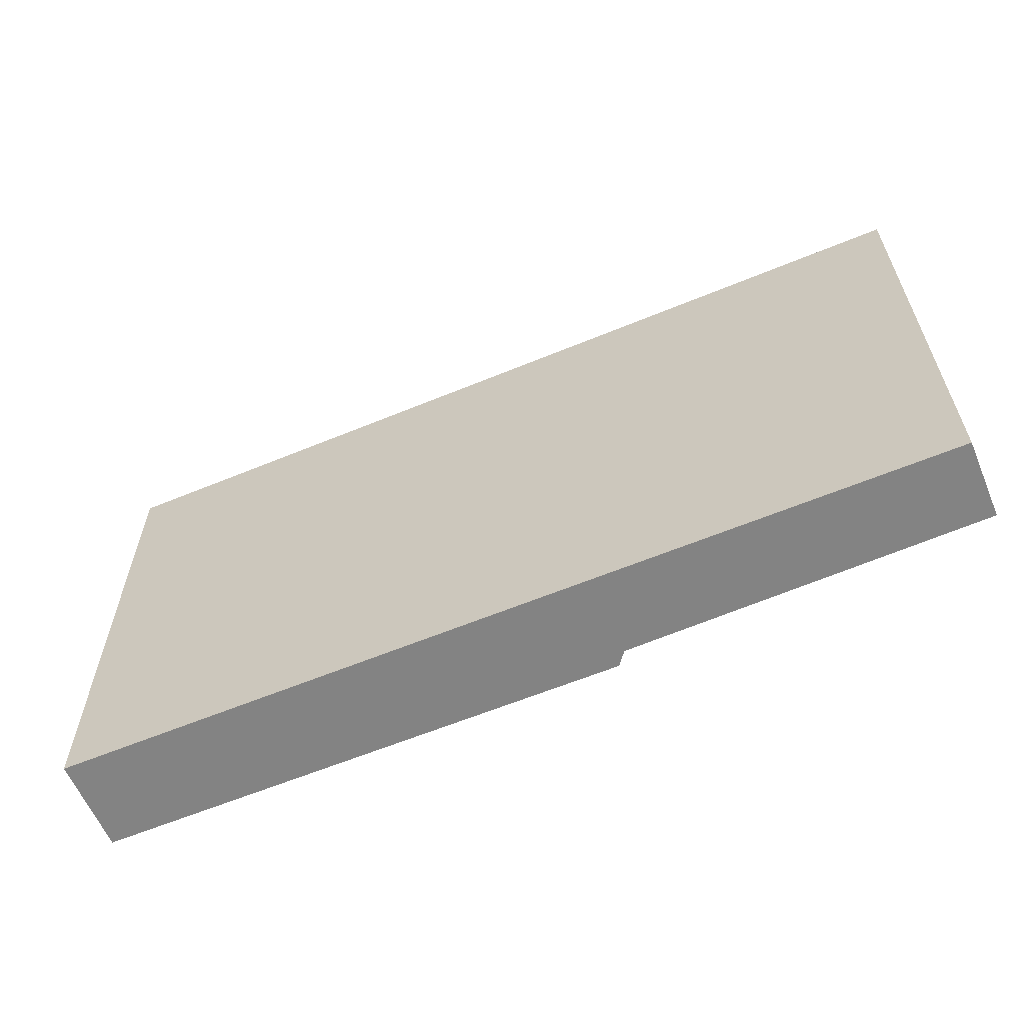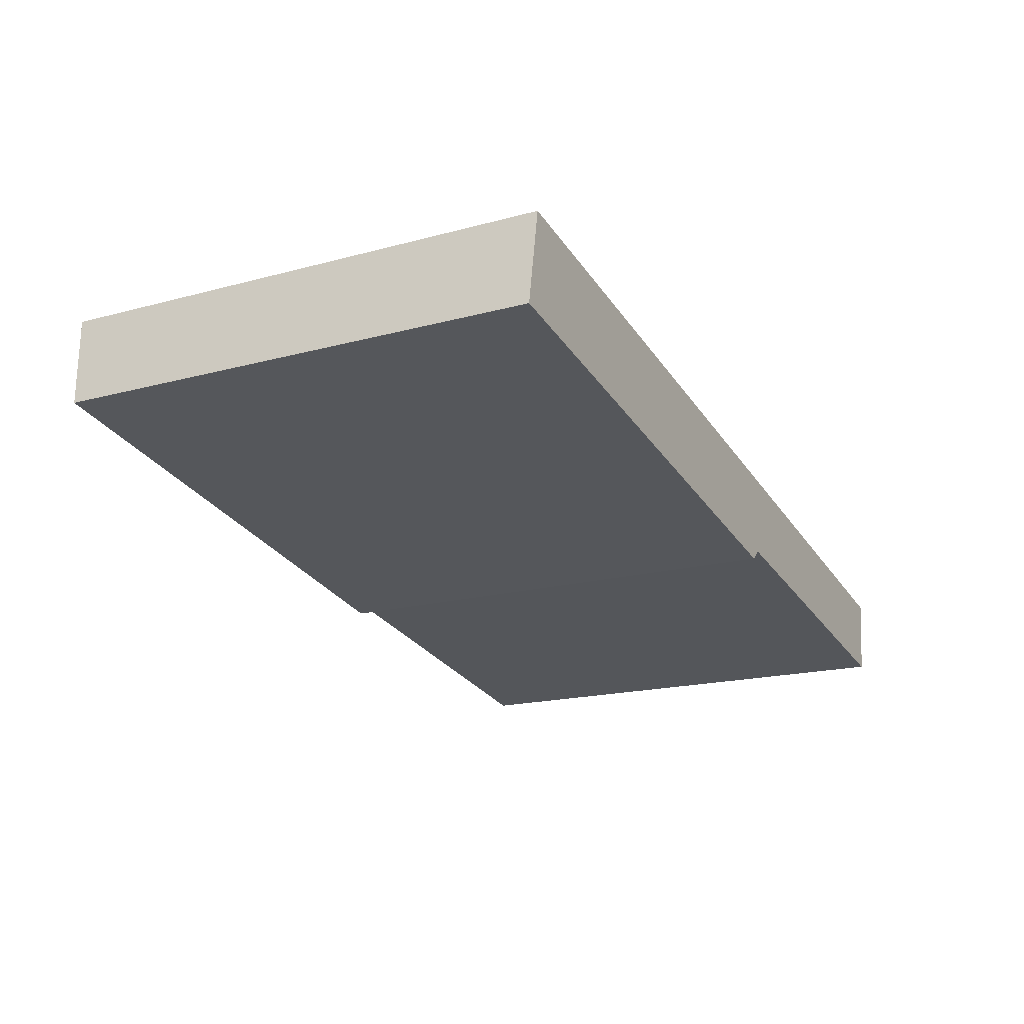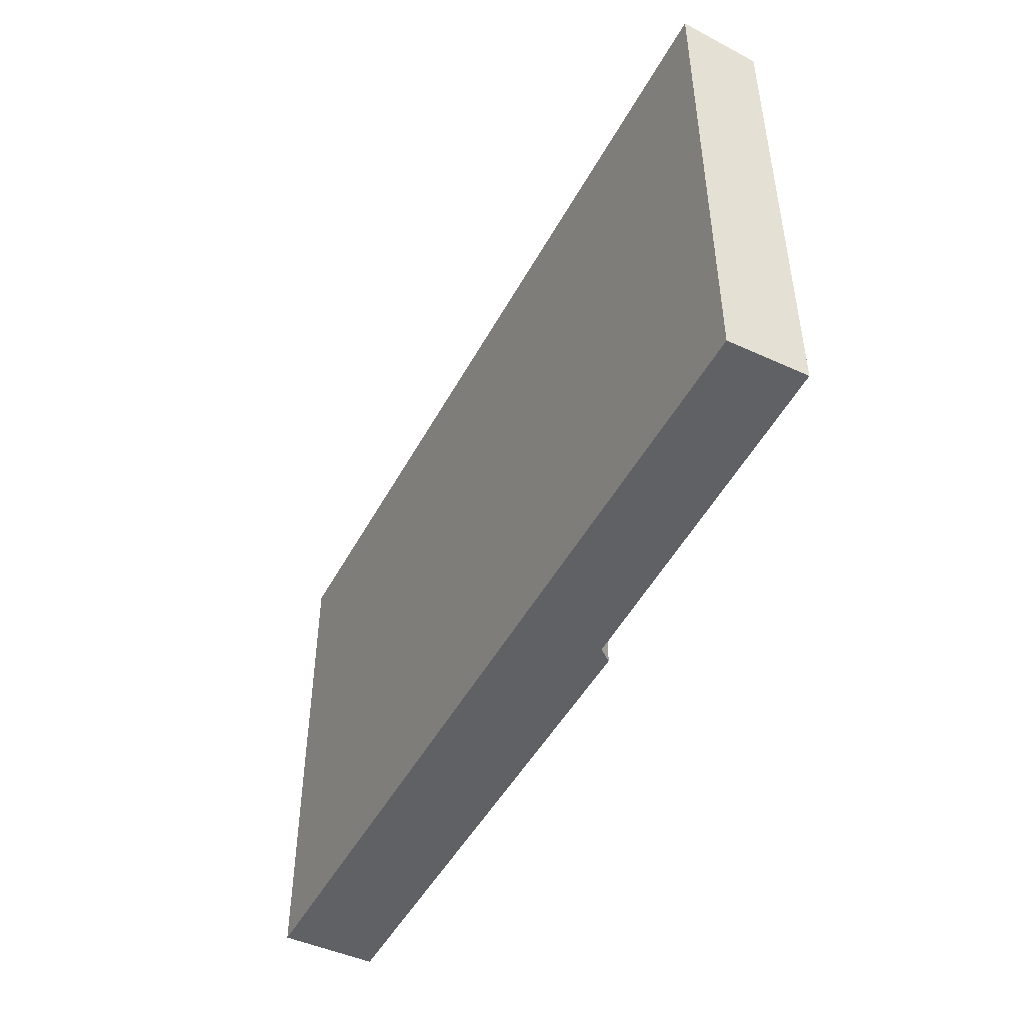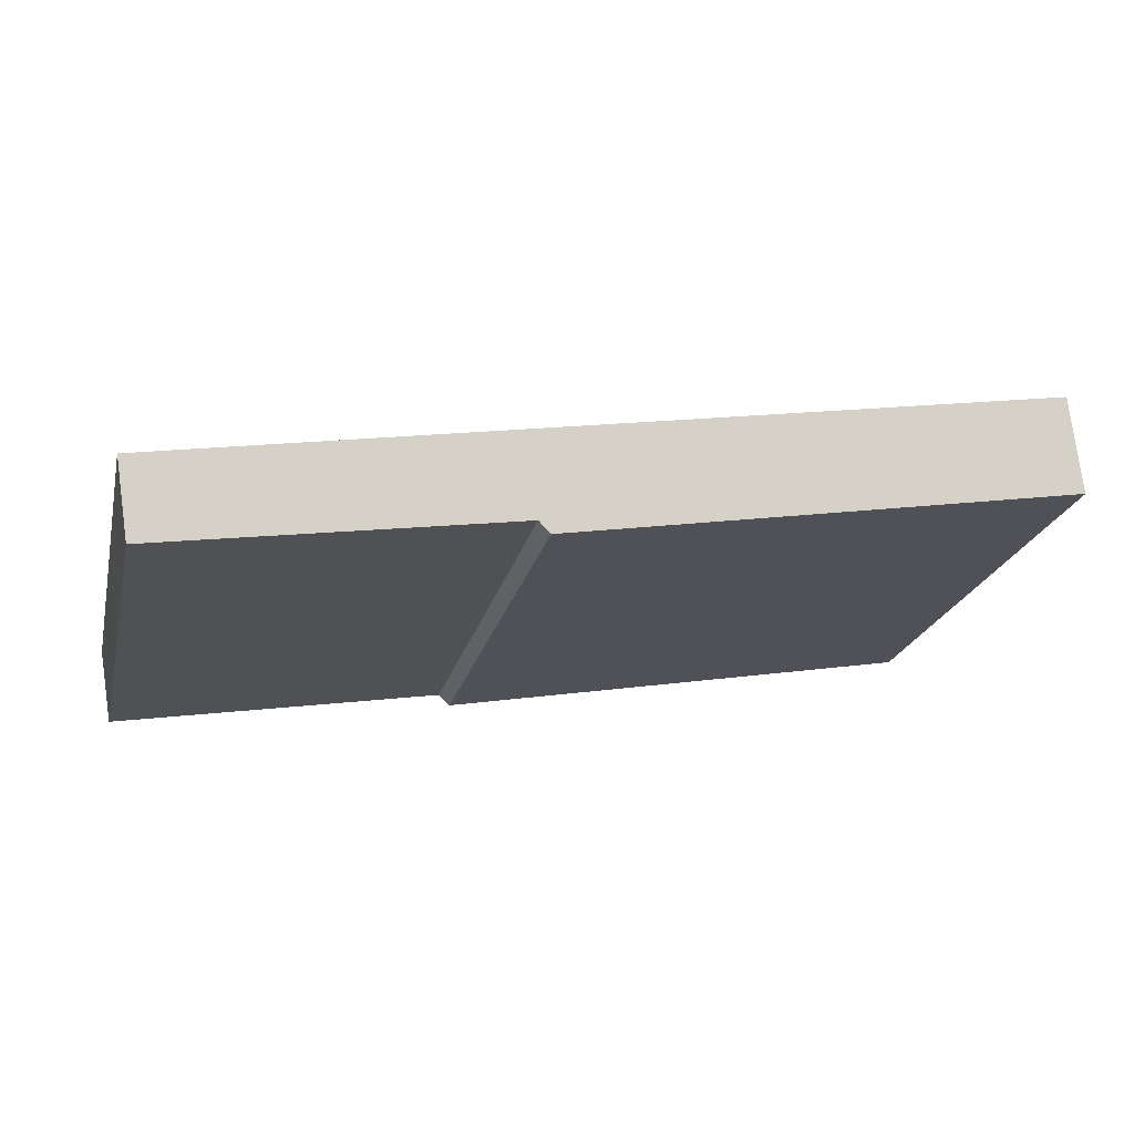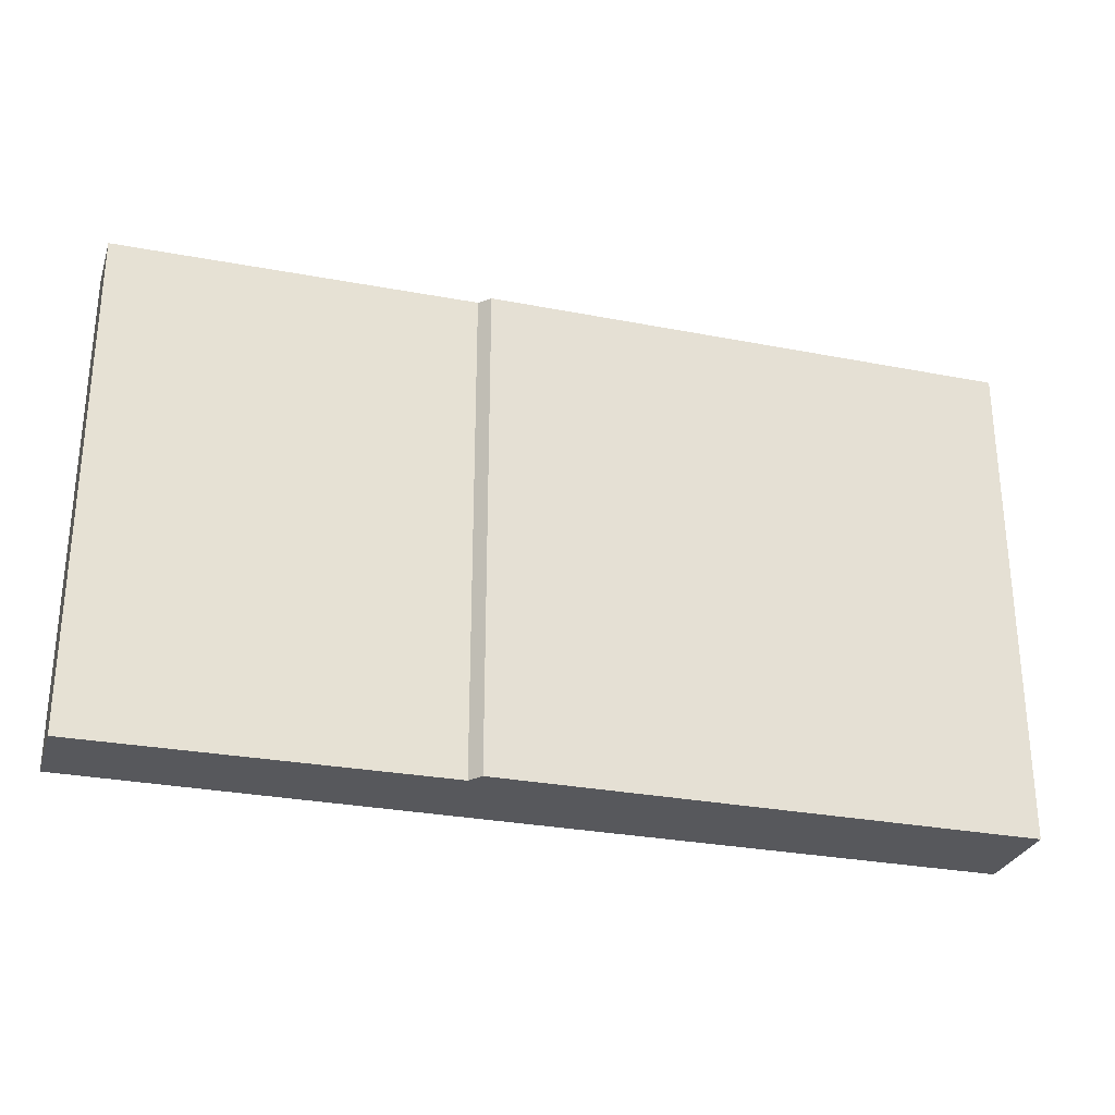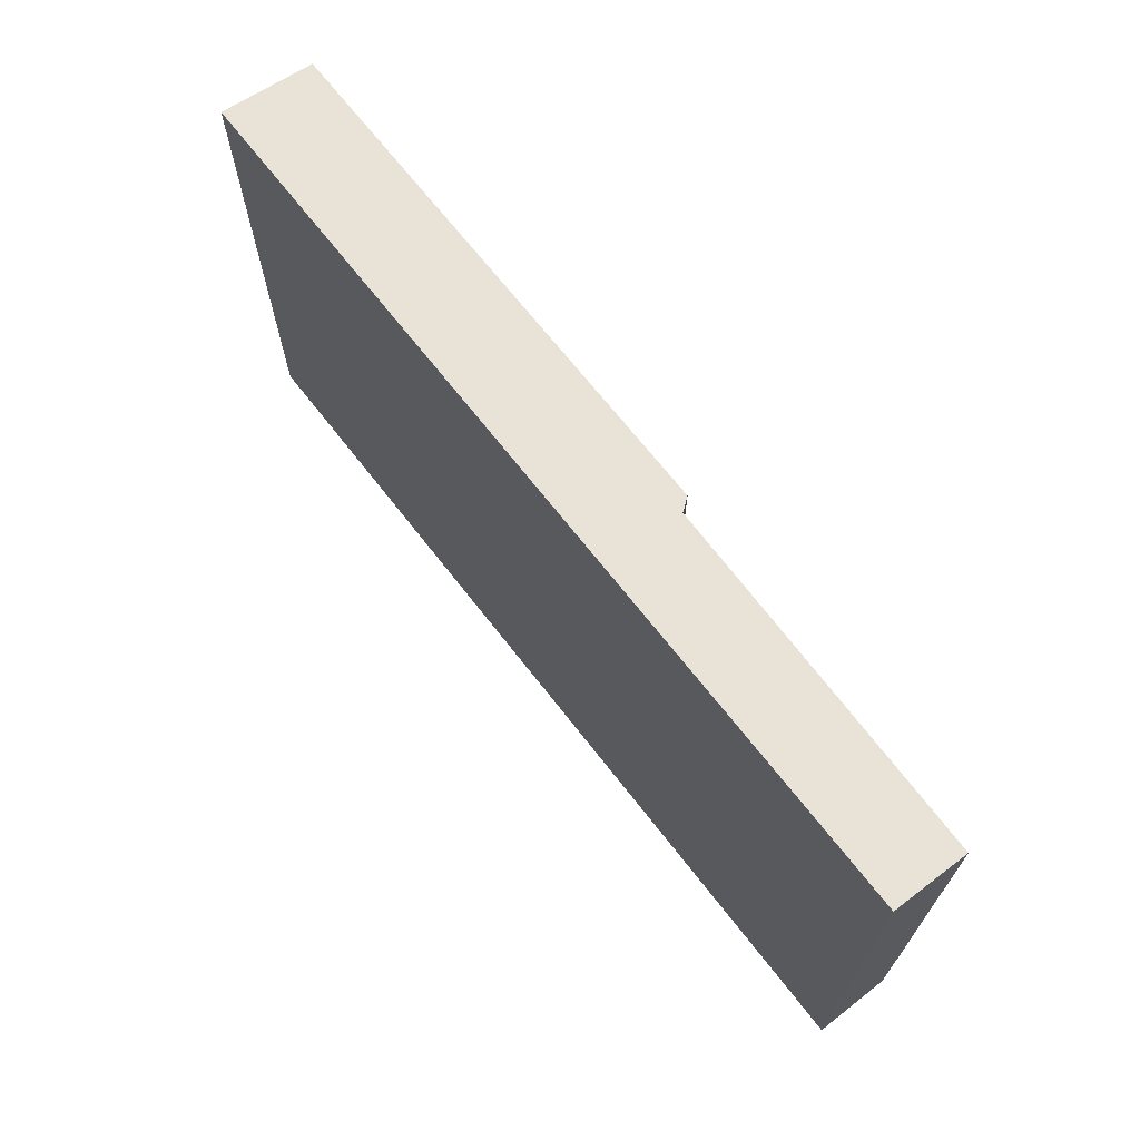
<metadata>
{"format":"obj","ext":"obj","renderer":"f3d","projection":"perspective","resolution":1024,"background":"white","views":[{"elev":-61.0,"azim":32.9,"up":"+Y"},{"elev":-17.7,"azim":-61.9,"up":"+Z"},{"elev":-47.7,"azim":72.8,"up":"+Y"},{"elev":-21.9,"azim":166.6,"up":"+Z"},{"elev":-28.6,"azim":173.7,"up":"+Y"},{"elev":68.4,"azim":62.2,"up":"+Y"}]}
</metadata>
<code>
v  44.9 25.49 -7.004
v  0.841 26.03 4.8
v  45.6 26.03 -3.1
v  27.09 25.46 -4.124
v  26.46 25.37 -4.692
v  0 25.37 1.554e-15
v  44.9 4.289e-16 -7.004
v  27.09 2.525e-16 -4.124
v  0 0 0
v  26.46 2.873e-16 -4.692
v  0.841 -2.939e-16 4.8
v  45.6 1.898e-16 -3.1
g defaultobject
f 1 2 3
f 2 1 4
f 2 4 5
f 2 5 6
f 7 4 1
f 4 7 8
f 5 9 6
f 9 5 10
f 8 5 4
f 5 8 10
f 6 11 2
f 11 6 9
f 11 3 2
f 3 11 12
f 12 1 3
f 1 12 7
f 10 11 9
f 11 10 8
f 11 8 12
f 12 8 7

</code>
